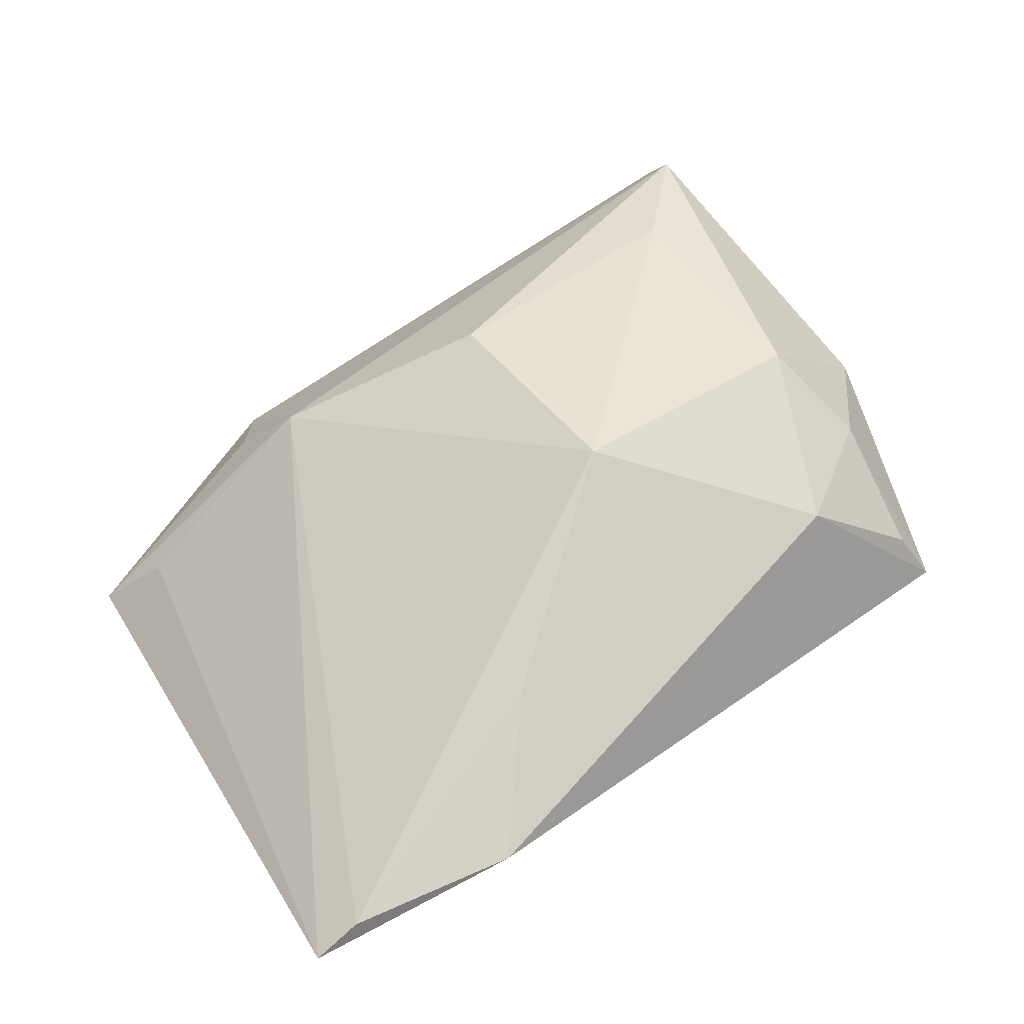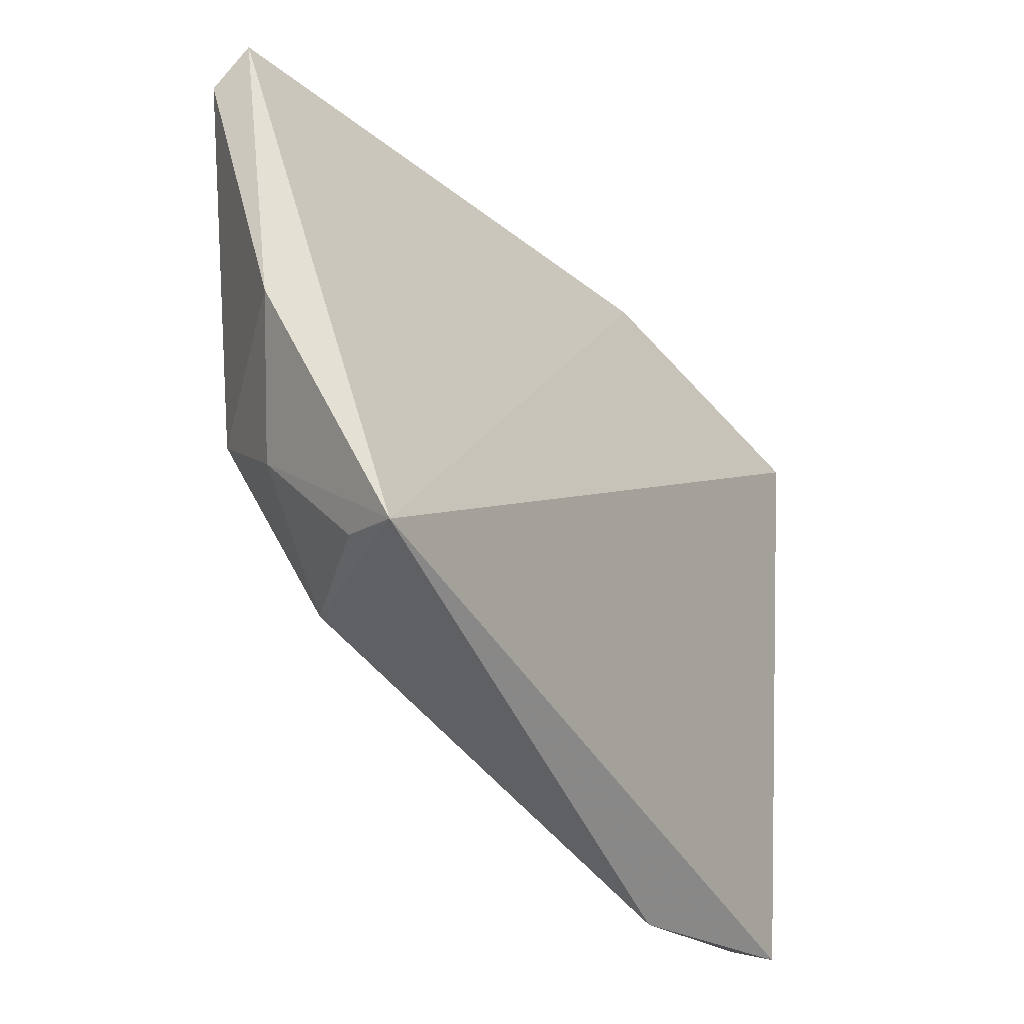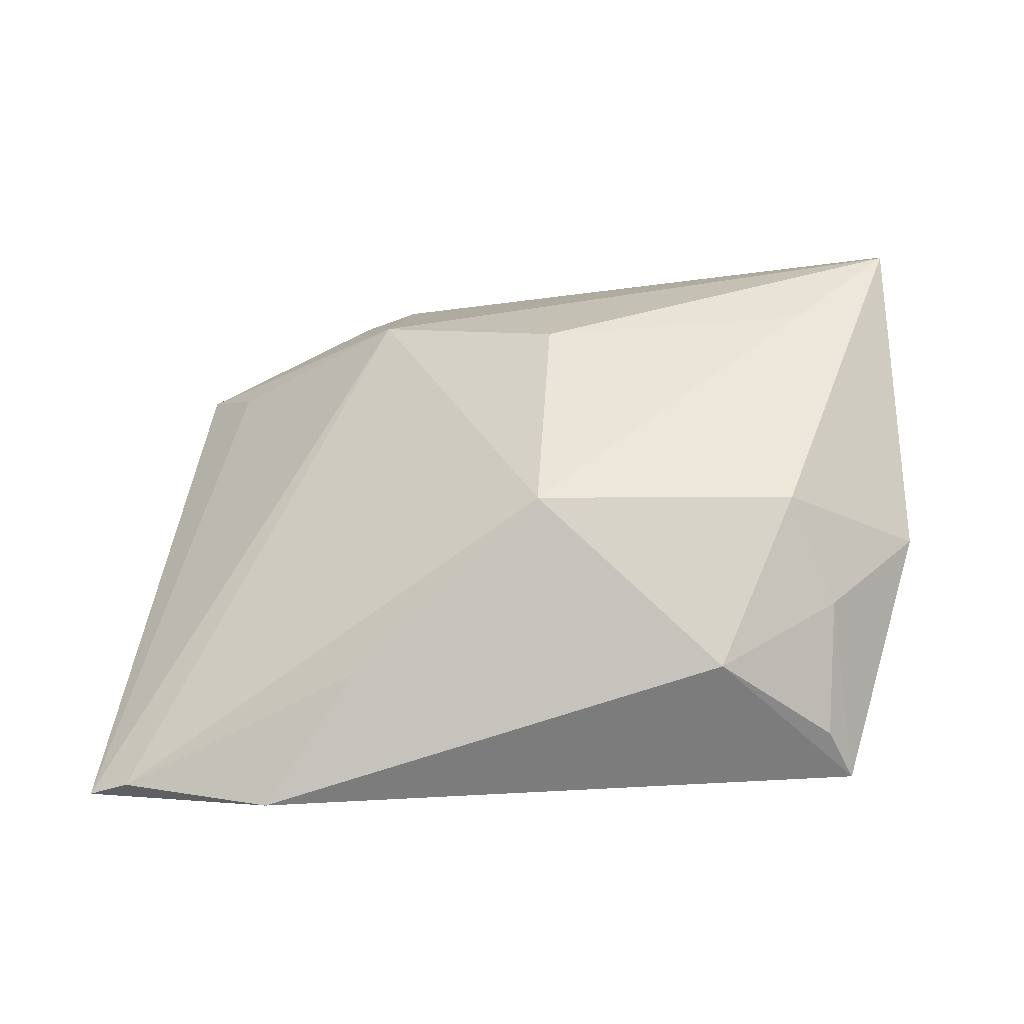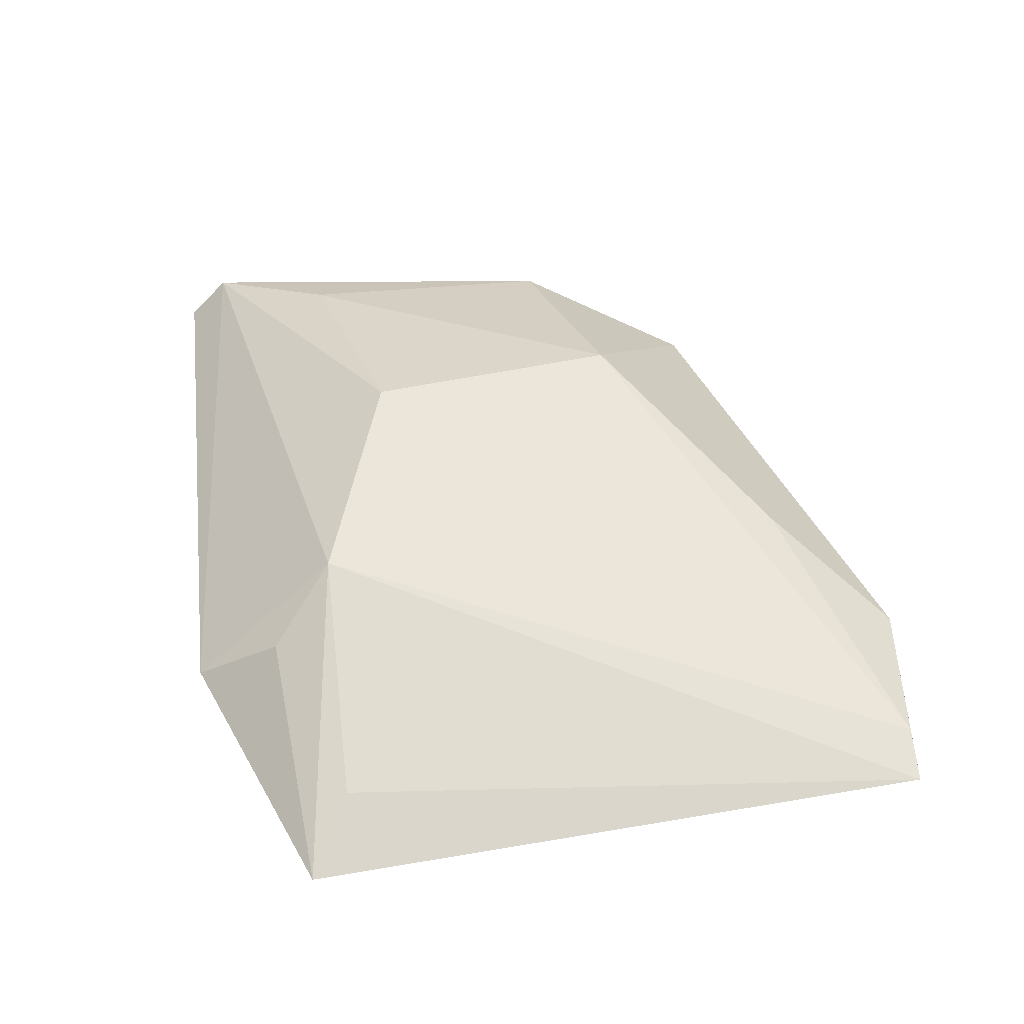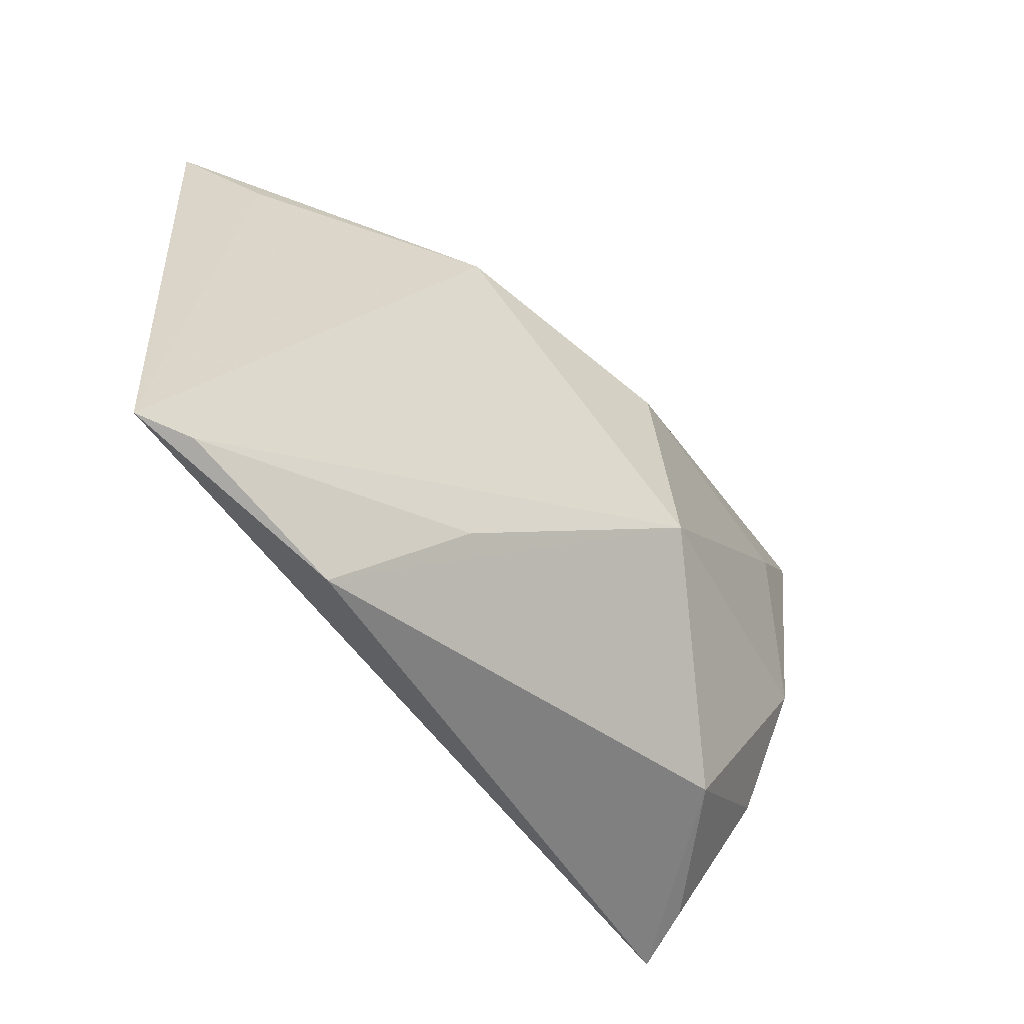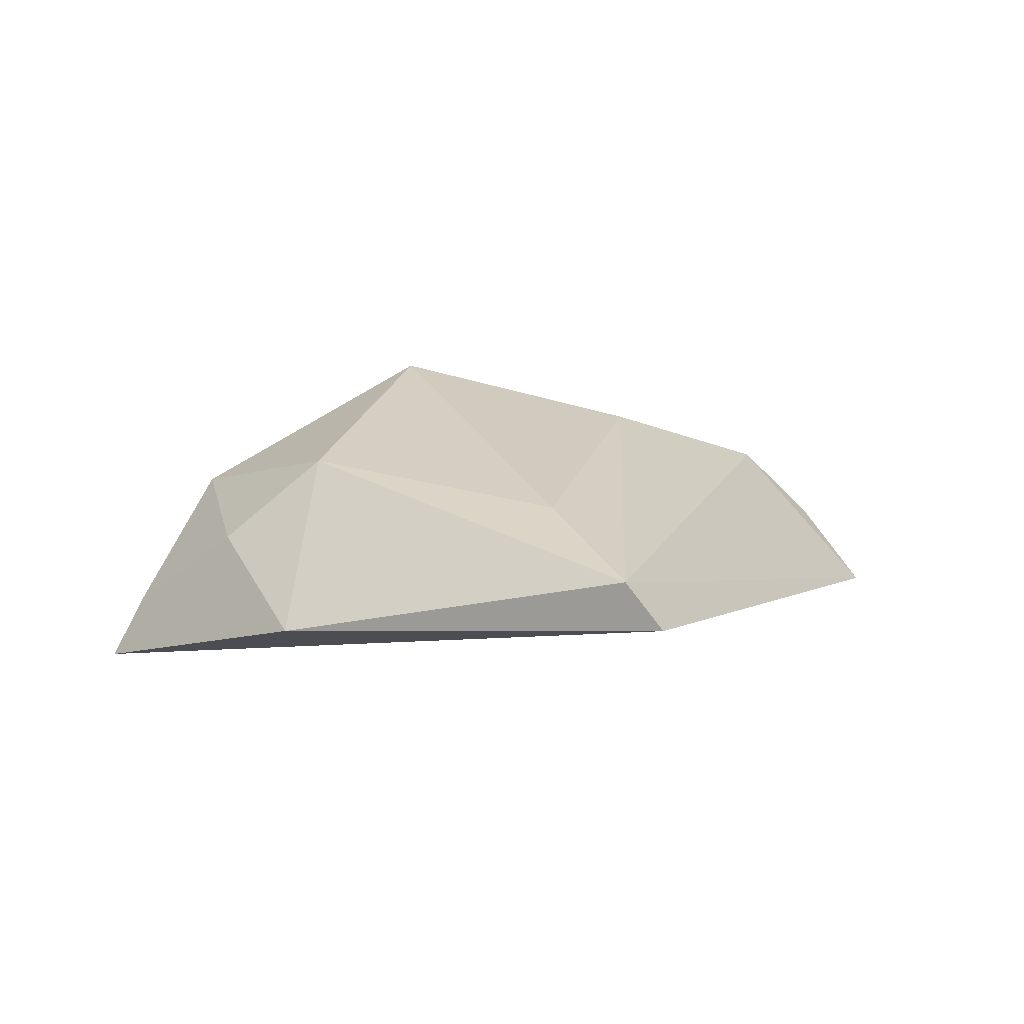
<metadata>
{"format":"obj","ext":"obj","renderer":"f3d","projection":"perspective","resolution":1024,"background":"white","views":[{"elev":46.6,"azim":147.4,"up":"+Y"},{"elev":-37.0,"azim":-65.8,"up":"+Z"},{"elev":53.1,"azim":-176.8,"up":"+Y"},{"elev":28.4,"azim":78.6,"up":"+Y"},{"elev":-55.1,"azim":119.9,"up":"+Z"},{"elev":22.9,"azim":-66.7,"up":"+Y"}]}
</metadata>
<code>
v 0.1789 0.1992 0.1736
v 0.1853 0.2087 0.0846
v 0.1158 0.2458 0.1532
v 0.06077 0.2446 0.1746
v 0.0653 0.2153 0.09073
v 0.1422 0.2129 0.1863
v 0.1441 0.2313 0.1658
v 0.1161 0.2492 0.1169
v 0.06018 0.2389 0.1802
v 0.1712 0.2081 0.1673
v 0.1492 0.2206 0.1749
v 0.1557 0.2179 0.07906
v 0.1789 0.2132 0.08406
v 0.07732 0.2472 0.1207
v 0.07542 0.2468 0.1583
v 0.05643 0.2301 0.126
v 0.1432 0.2309 0.09525
v 0.08719 0.2367 0.09615
v 0.06995 0.2361 0.1091
v 0.06957 0.2232 0.09357
f 5 2 1
f 6 5 1
f 7 3 4
f 7 4 6
f 8 3 7
f 9 6 4
f 9 5 6
f 10 7 1
f 10 1 2
f 10 2 7
f 11 7 6
f 11 6 1
f 11 1 7
f 12 2 5
f 13 8 7
f 13 7 2
f 13 2 12
f 15 4 3
f 15 3 8
f 15 14 4
f 15 8 14
f 16 9 4
f 16 5 9
f 16 4 14
f 17 13 12
f 17 12 8
f 17 8 13
f 18 12 5
f 18 14 8
f 18 8 12
f 19 16 14
f 19 5 16
f 19 14 18
f 20 19 18
f 20 18 5
f 20 5 19

</code>
